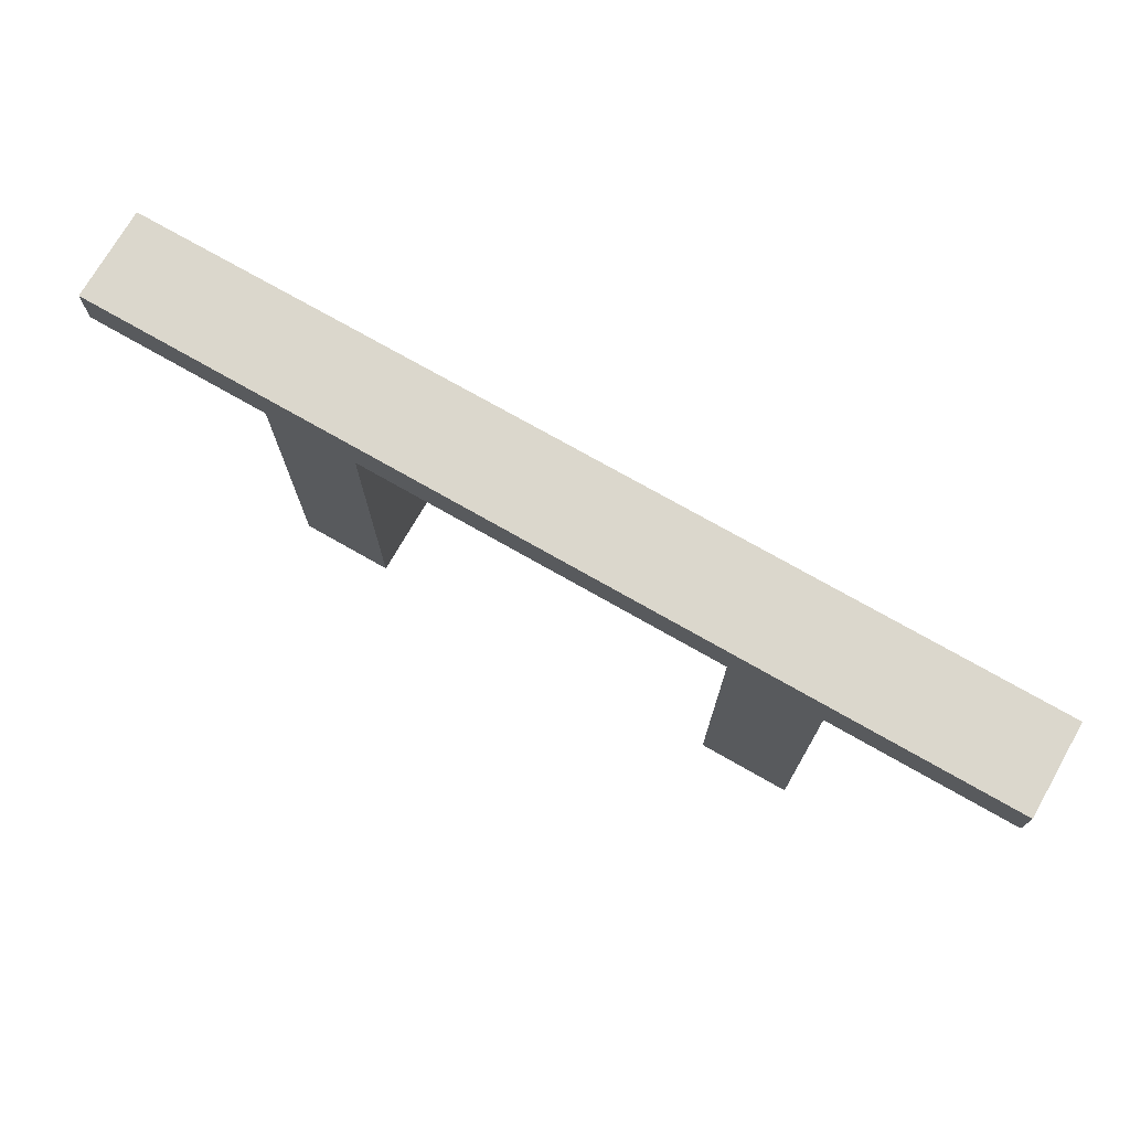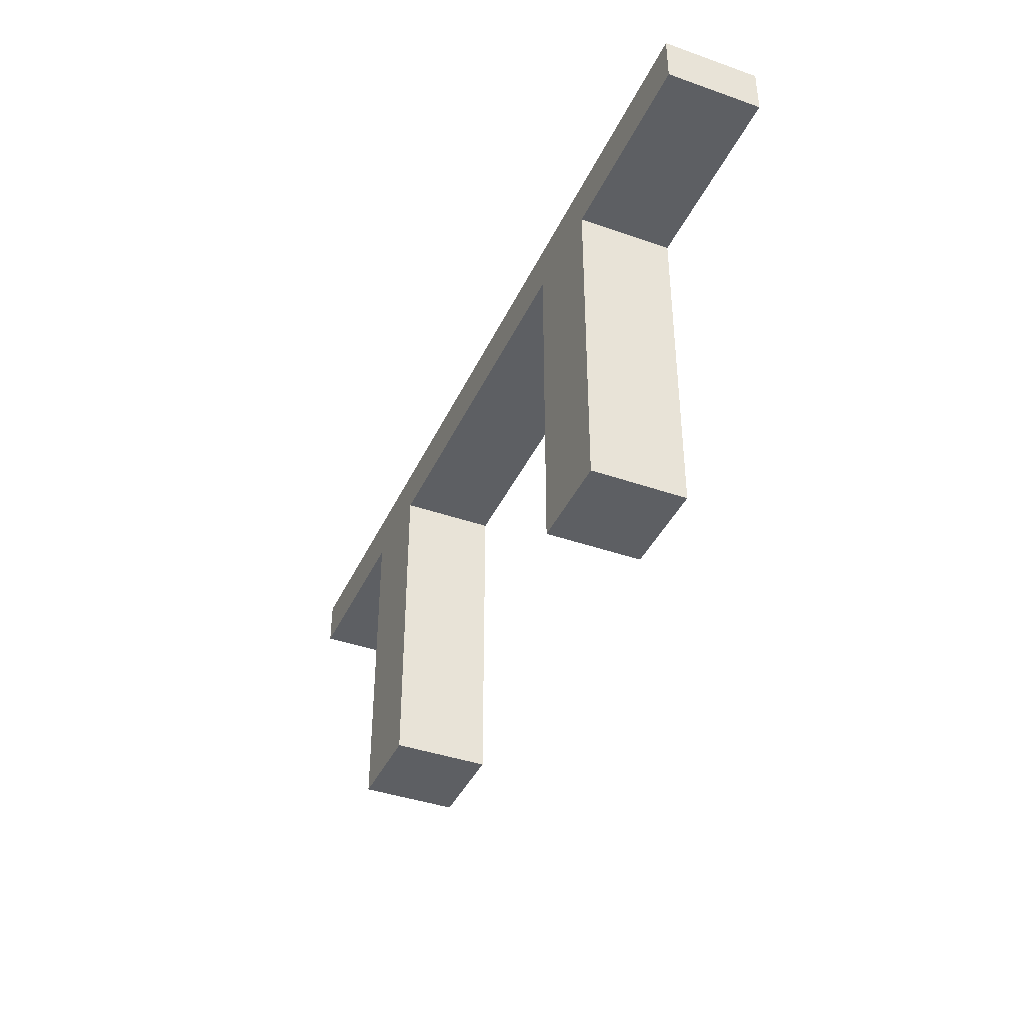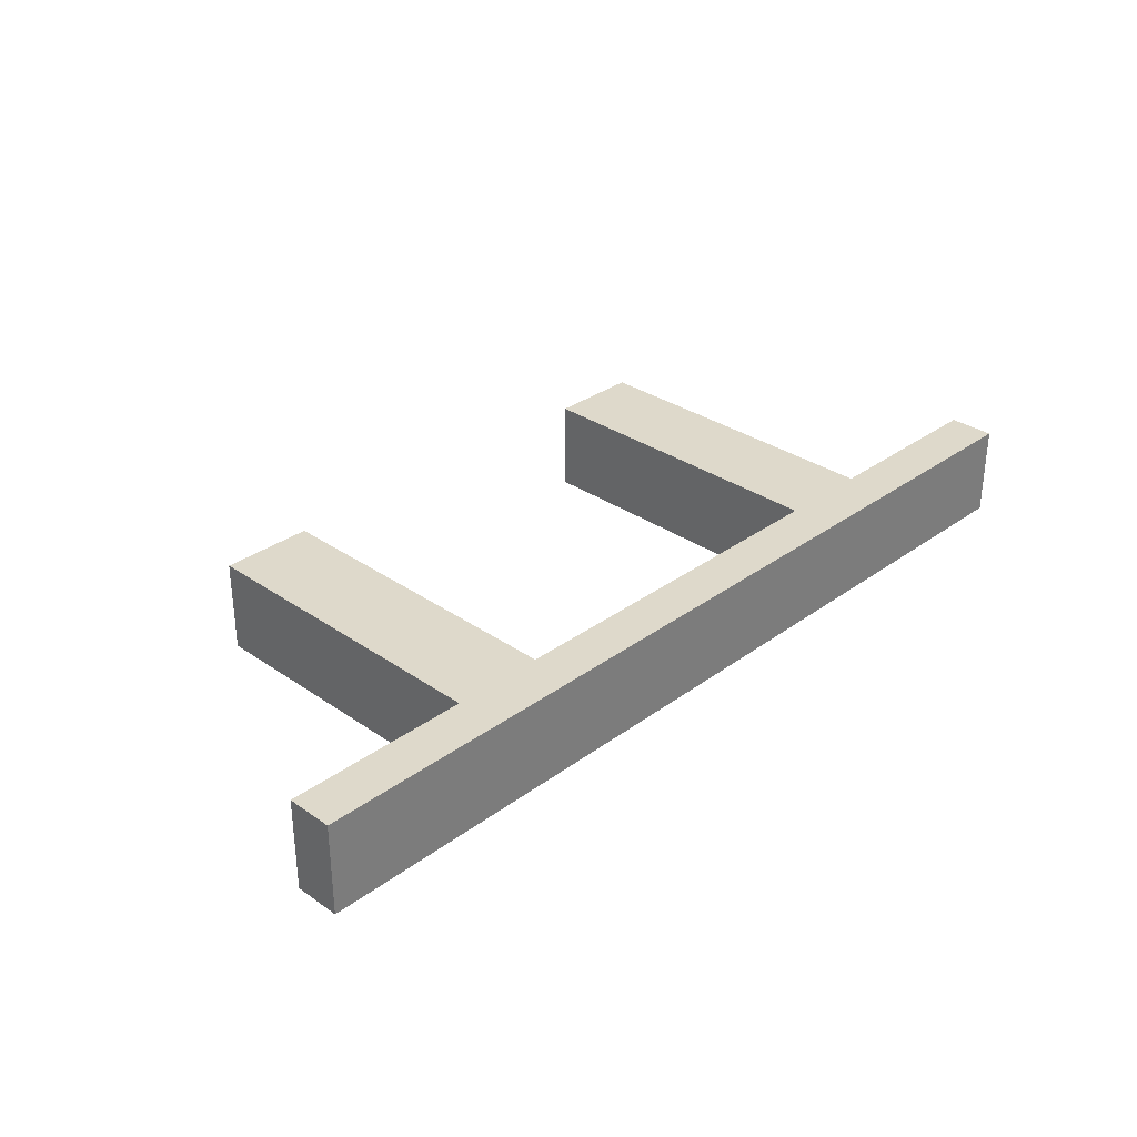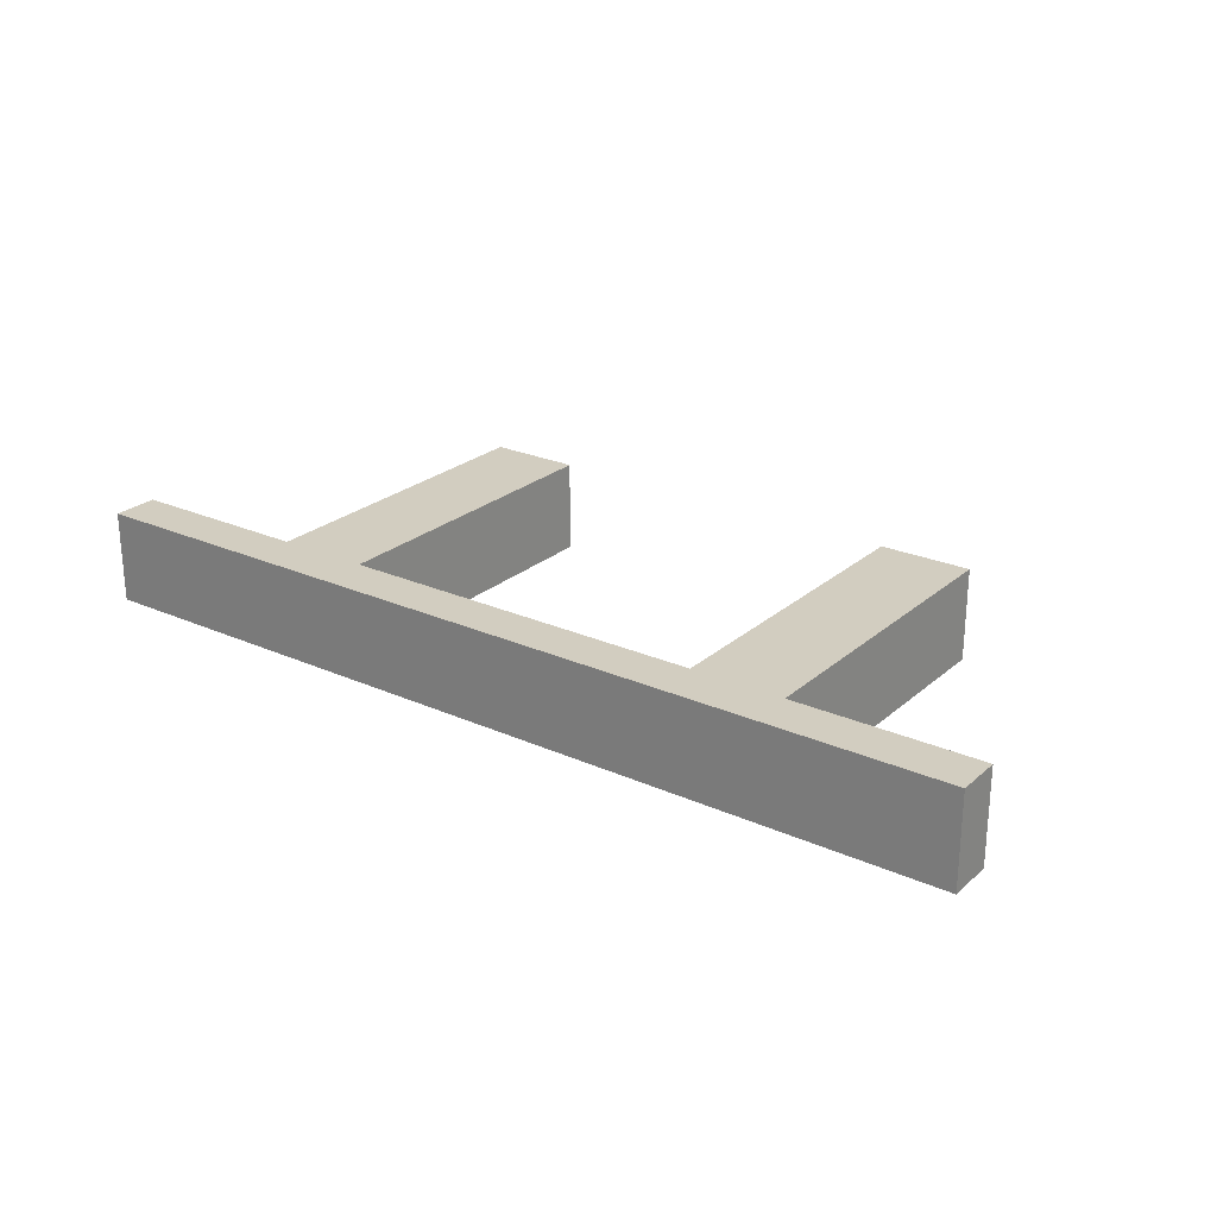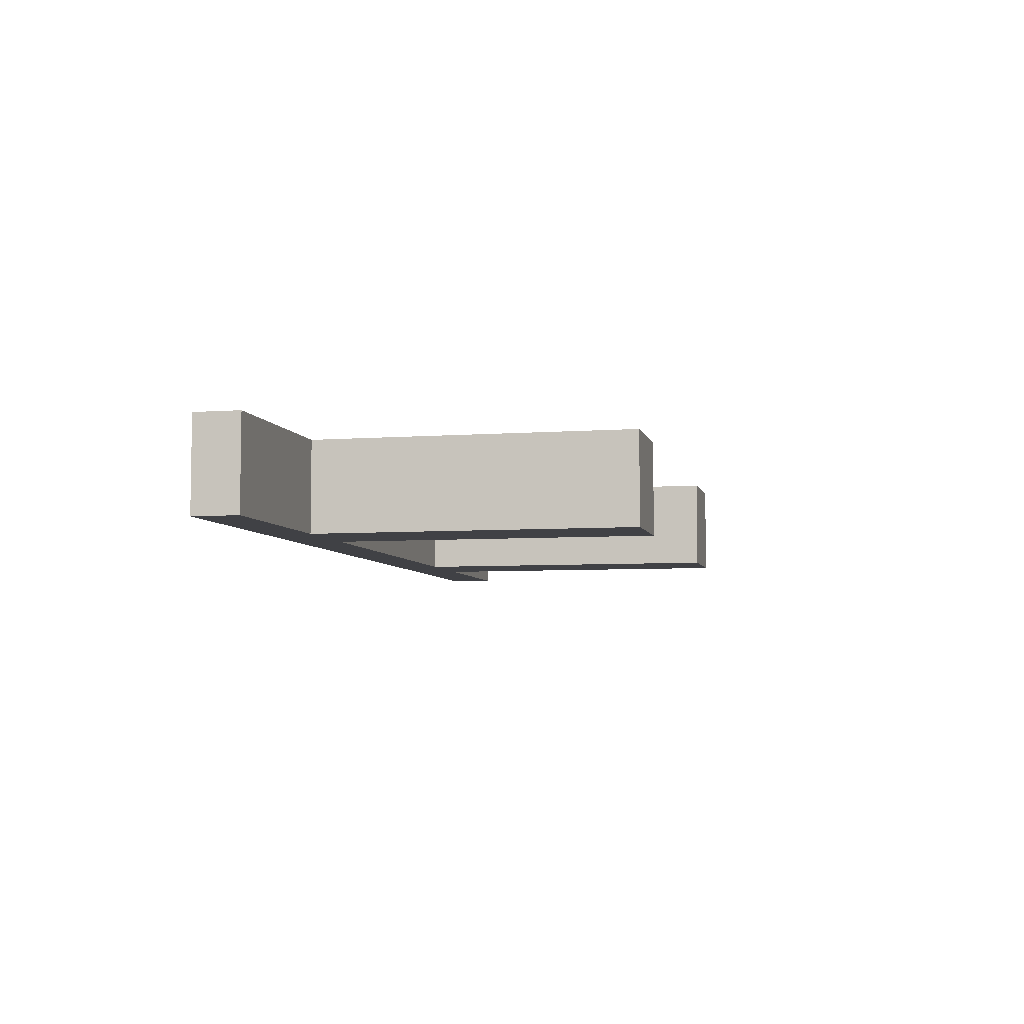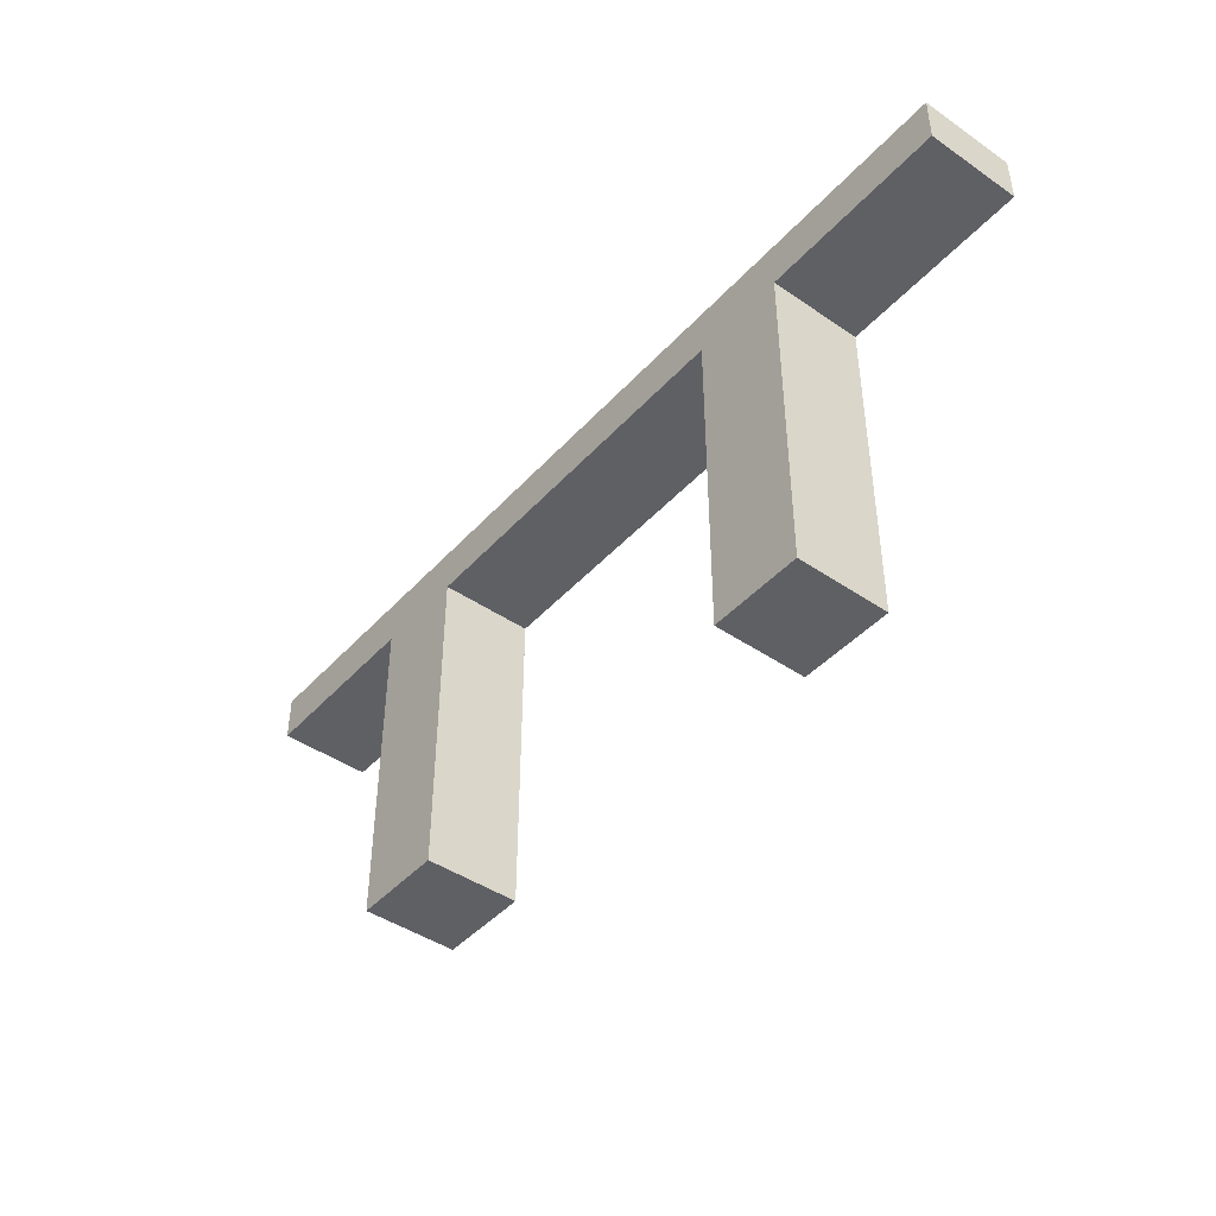
<metadata>
{"format":"obj","ext":"obj","renderer":"f3d","projection":"perspective","resolution":1024,"background":"white","views":[{"elev":73.3,"azim":-150.2,"up":"+Y"},{"elev":-40.3,"azim":-113.3,"up":"+Y"},{"elev":31.7,"azim":134.2,"up":"+Z"},{"elev":24.6,"azim":-143.9,"up":"+Z"},{"elev":-5.9,"azim":-77.3,"up":"+Z"},{"elev":-43.9,"azim":51.2,"up":"+Y"}]}
</metadata>
<code>
g default
v 156 0 48.5
v 156 3.5 48.5
v 156 4 48.5
v 156 4 47.5
v 156 3.5 47.5
v 156 0 47.5
v 157 0 48.5
v 157 3.5 48.5
v 157 4 48.5
v 157 4 47.5
v 157 3.5 47.5
v 157 0 47.5
v 162 0 48.5
v 162 3.5 48.5
v 162 4 48.5
v 162 4 47.5
v 162 3.5 47.5
v 162 0 47.5
v 161 0 48.5
v 161 3.5 48.5
v 161 4 48.5
v 161 4 47.5
v 161 3.5 47.5
v 161 0 47.5
v 154 3.5 48.5
v 154 4 48.5
v 154 4 47.5
v 154 3.5 47.5
v 164 3.5 48.5
v 164 4 48.5
v 164 3.5 47.5
v 164 4 47.5
g Rail_LRG
f 2 1 7 8
f 3 2 8 9
f 4 3 9 10
f 10 11 5 4
f 11 12 6 5
f 20 19 13 14
f 21 20 14 15
f 22 21 15 16
f 16 17 23 22
f 17 18 24 23
f 30 29 31 32
f 14 13 18 17
f 19 20 23 24
f 13 19 24 18
f 8 7 12 11
f 25 26 27 28
f 1 2 5 6
f 6 12 7 1
f 9 8 20 21
f 8 11 23 20
f 11 10 22 23
f 10 9 21 22
f 2 3 26 25
f 3 4 27 26
f 4 5 28 27
f 5 2 25 28
f 15 14 29 30
f 14 17 31 29
f 17 16 32 31
f 16 15 30 32

</code>
